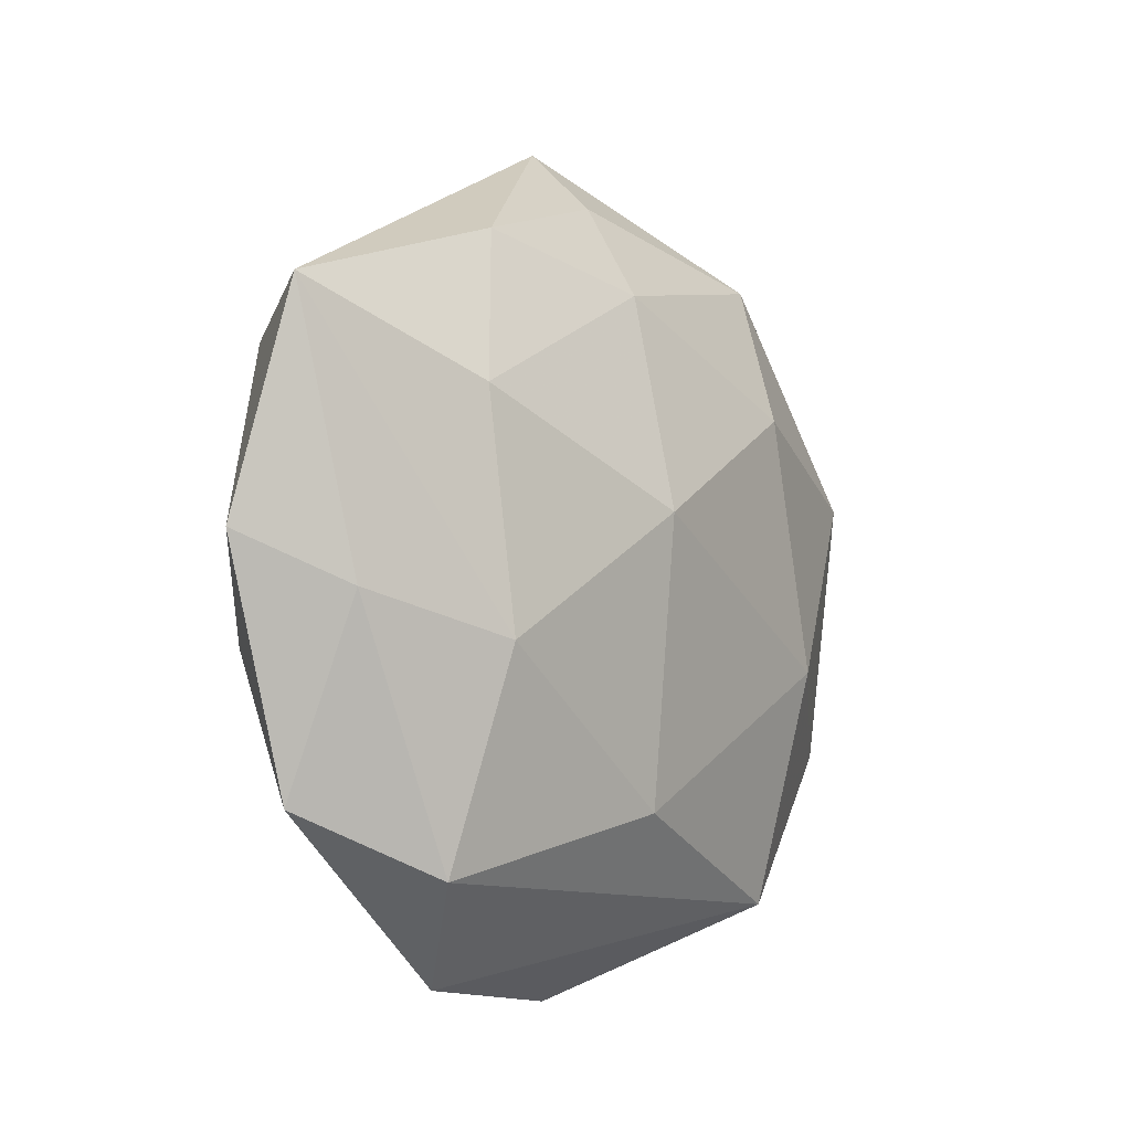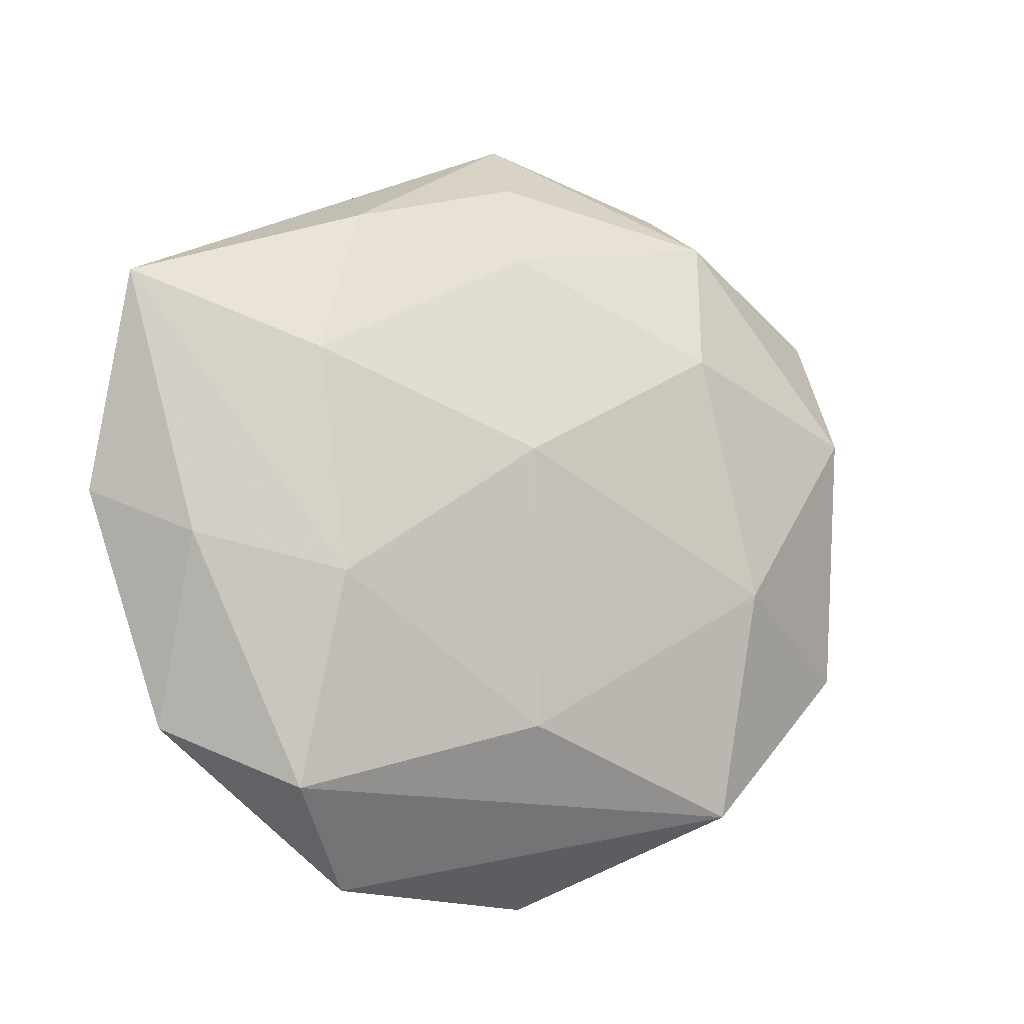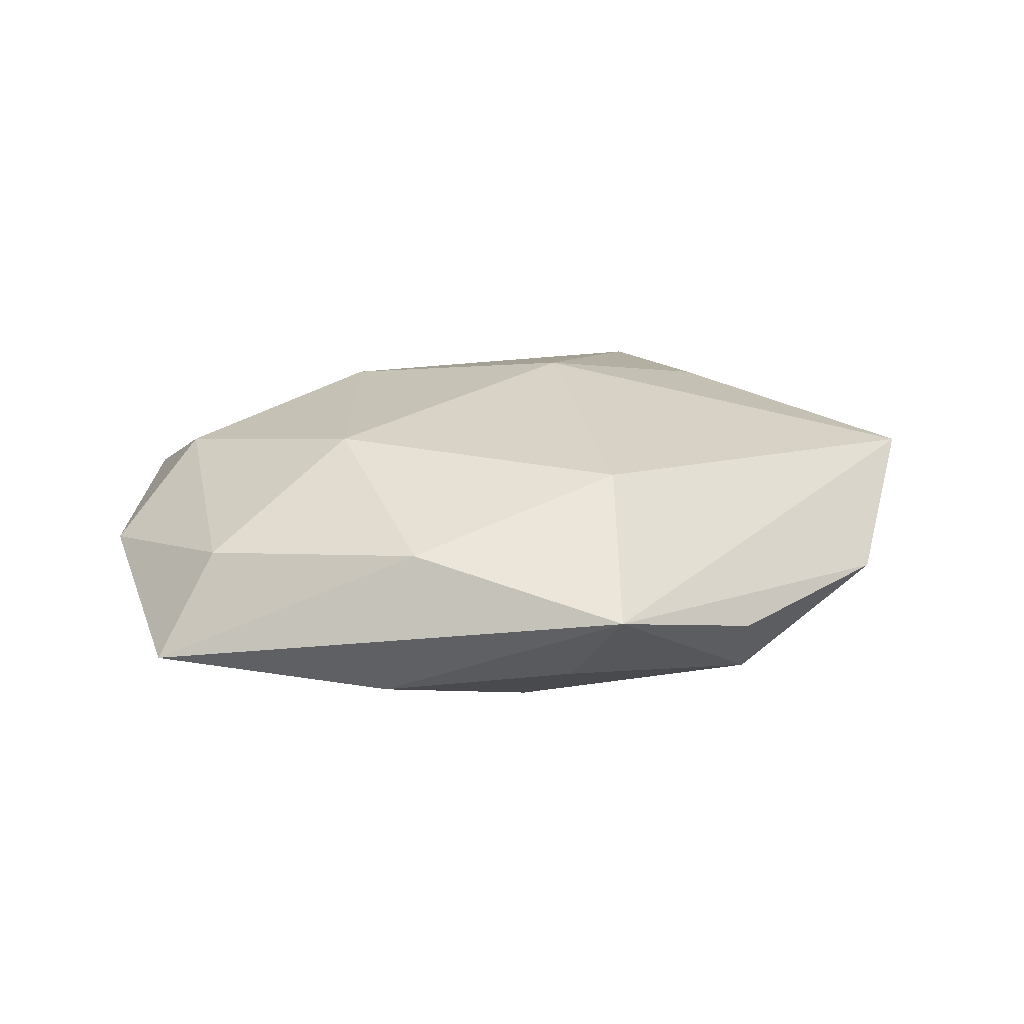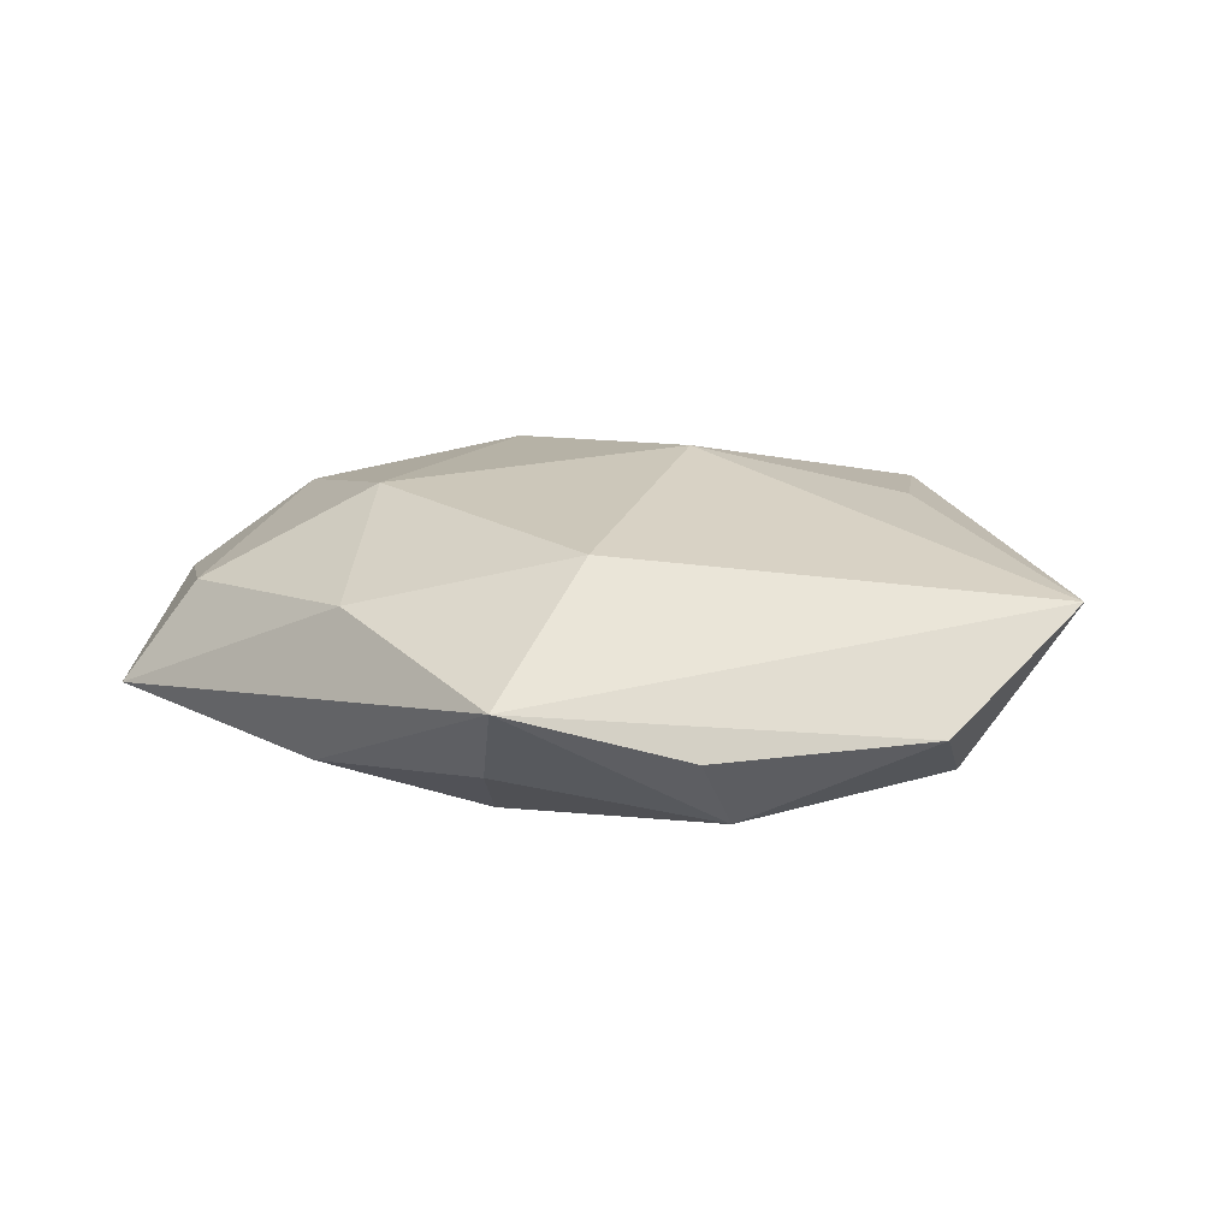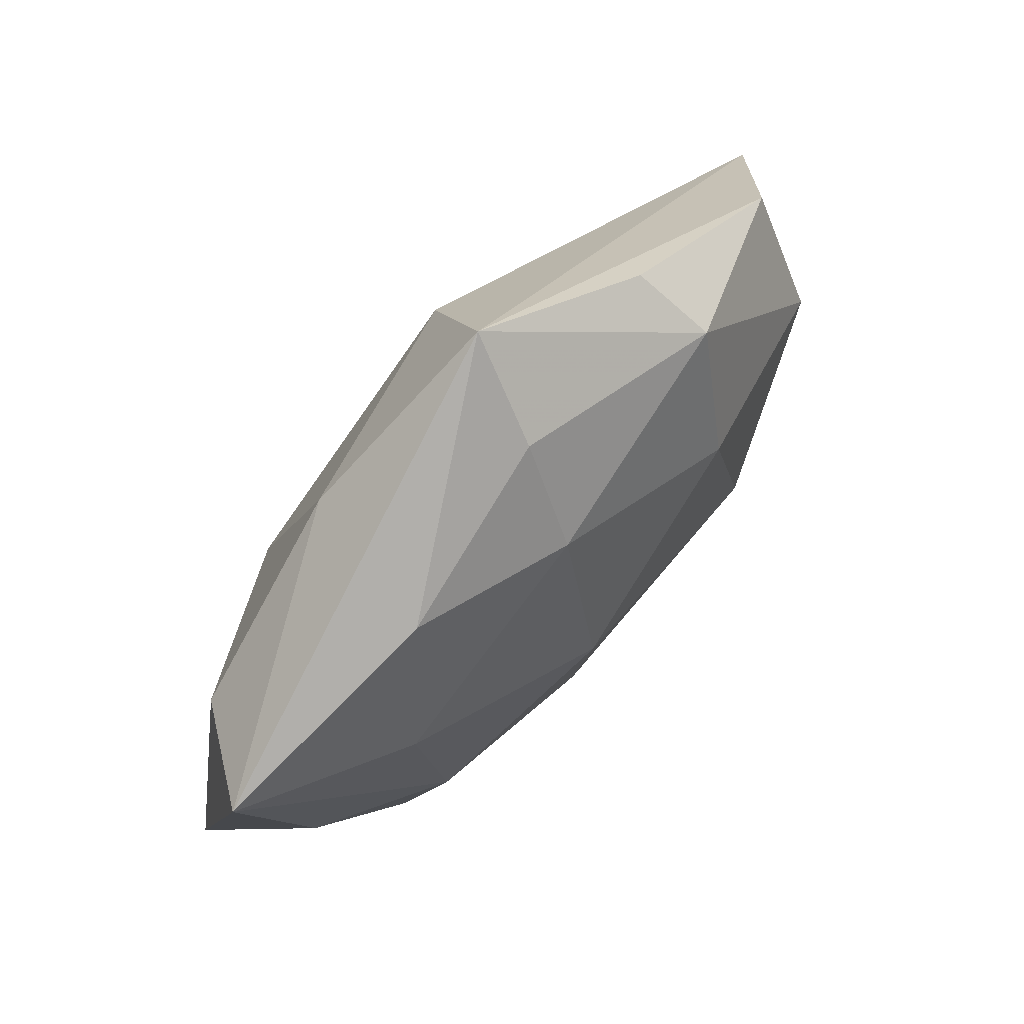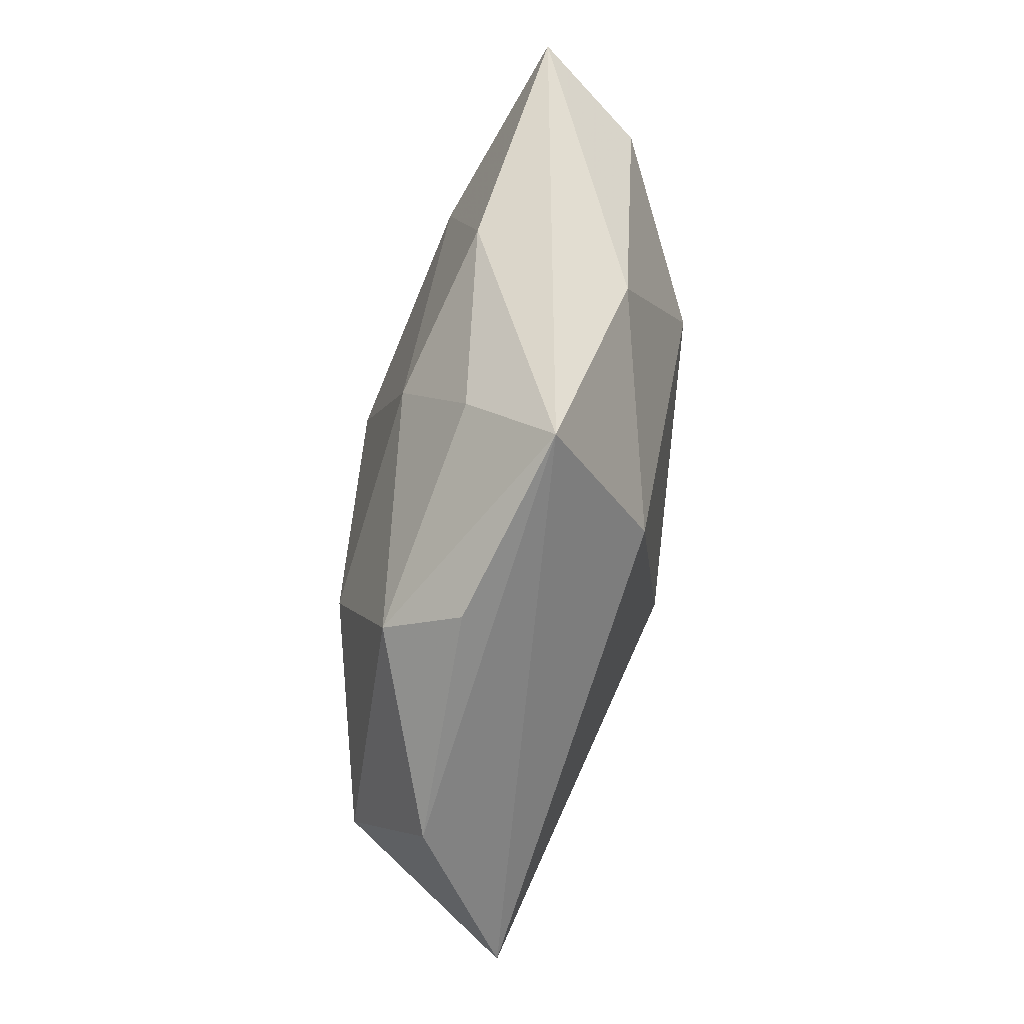
<metadata>
{"format":"obj","ext":"obj","renderer":"f3d","projection":"perspective","resolution":1024,"background":"white","views":[{"elev":-8.4,"azim":125.6,"up":"+Y"},{"elev":-11.9,"azim":151.8,"up":"+Y"},{"elev":22.0,"azim":164.1,"up":"+Z"},{"elev":17.4,"azim":-165.4,"up":"+Z"},{"elev":70.4,"azim":131.3,"up":"+Y"},{"elev":79.7,"azim":-79.6,"up":"+Y"}]}
</metadata>
<code>
v -0.0002815 0.04148 0.003891
v 0.01577 -0.02647 0.007464
v 0.03672 -0.02345 0.00156
v 0.03444 -0.00956 0.008929
v -0.01489 0.01544 -0.01428
v 0.04312 0.01945 -0.004338
v 0.01381 -0.01476 0.01356
v -0.01996 -0.03043 -0.008833
v 0.003339 -0.02277 -0.01237
v 0.02069 0.02763 -0.007123
v -0.003872 -0.03954 0.005193
v -0.04543 0.007207 0.006817
v -0.02097 -0.008271 -0.01408
v 0.0177 -0.03823 0.001286
v -0.01815 0.02954 -0.008612
v -0.03566 0.02261 -0.001824
v -0.03578 -0.01519 -0.005547
v 0.04452 -0.001159 0.0013
v 0.02369 -0.009246 -0.01215
v 0.02629 0.01237 -0.01121
v 0.005823 0.003615 -0.0163
v -0.0003977 -0.03448 -0.003577
v -0.01657 0.03463 -0.001485
v 0.01757 0.02805 0.007735
v -0.03493 -0.01523 0.003141
v -0.02434 -0.03123 0.007756
v 0.02561 -0.02923 -0.00669
v -0.03501 0.009803 -0.009244
v -0.02675 -0.01199 0.01077
v 0.002662 0.03396 -0.004747
v -0.004421 0.02549 0.01332
v 0.03667 -0.005664 -0.005911
v -0.006682 -0.003434 0.0164
v 0.02058 0.008672 0.01394
v 0.03643 0.01604 0.005403
v 0.004782 0.02416 -0.01142
f 16 28 12
f 8 22 11
f 12 25 26
f 26 8 11
f 7 26 11
f 33 26 7
f 34 33 7
f 35 18 6
f 27 8 9
f 22 8 27
f 12 28 17
f 17 25 12
f 17 26 25
f 8 26 17
f 15 16 23
f 28 16 15
f 15 5 28
f 36 5 15
f 15 30 36
f 9 8 13
f 28 5 13
f 13 17 28
f 8 17 13
f 21 5 36
f 36 20 21
f 9 13 21
f 21 13 5
f 29 33 12
f 12 26 29
f 29 26 33
f 31 33 34
f 12 33 31
f 2 7 11
f 34 7 4
f 4 35 34
f 18 35 4
f 3 18 4
f 7 2 4
f 36 30 10
f 6 20 10
f 10 20 36
f 11 22 14
f 22 27 14
f 14 27 3
f 14 2 11
f 3 4 14
f 14 4 2
f 6 18 32
f 32 18 3
f 3 27 32
f 19 21 20
f 19 32 27
f 19 27 9
f 9 21 19
f 19 20 6
f 6 32 19
f 34 35 24
f 24 31 34
f 24 35 6
f 31 24 1
f 23 16 1
f 12 31 1
f 1 15 23
f 30 15 1
f 1 16 12
f 1 10 30
f 1 24 6
f 6 10 1

</code>
